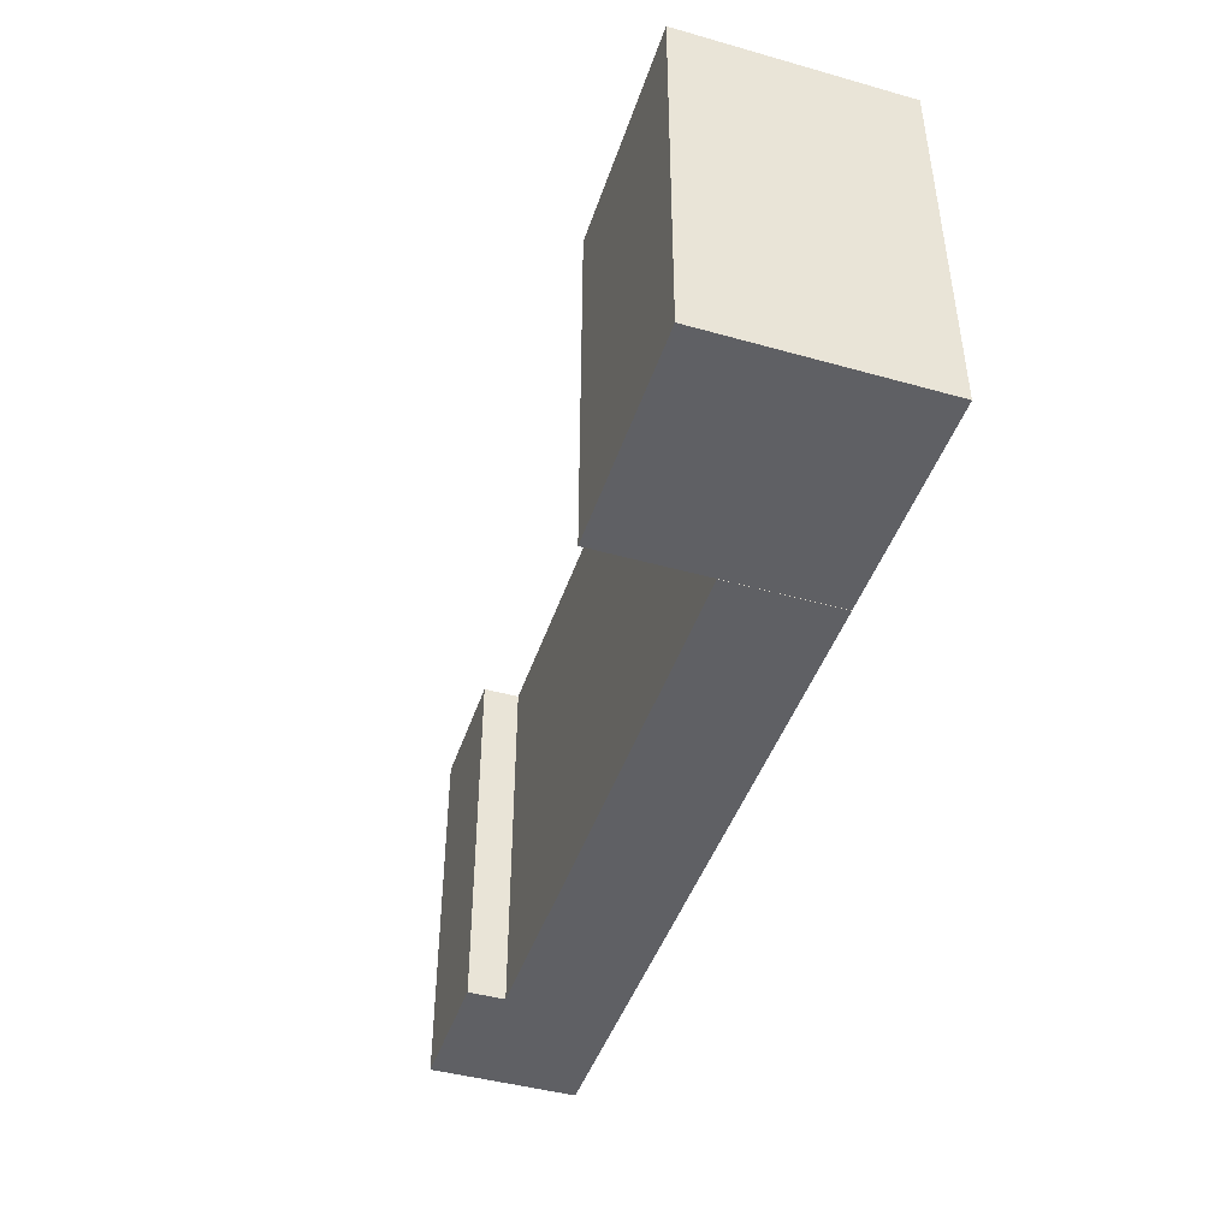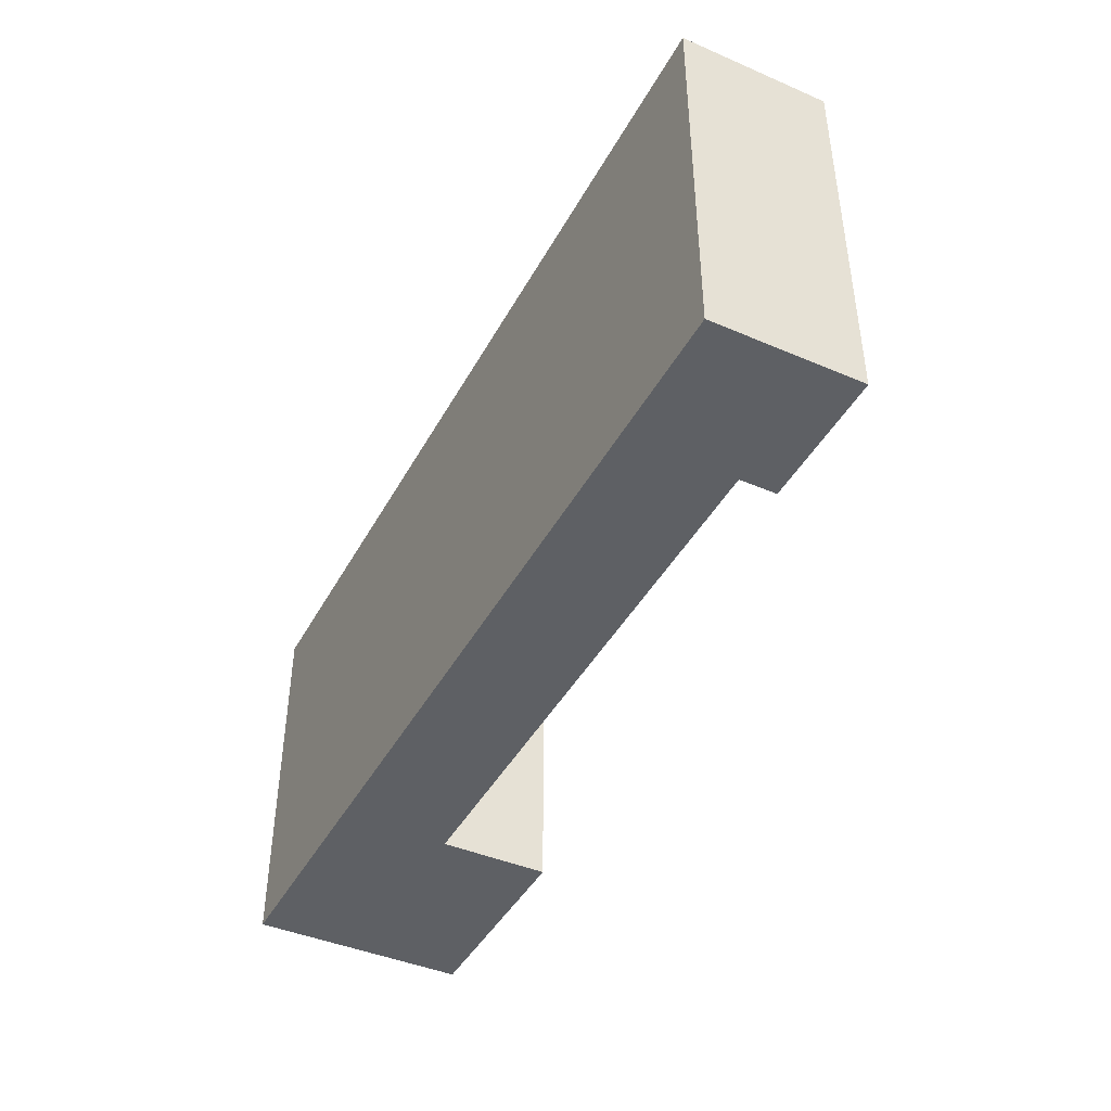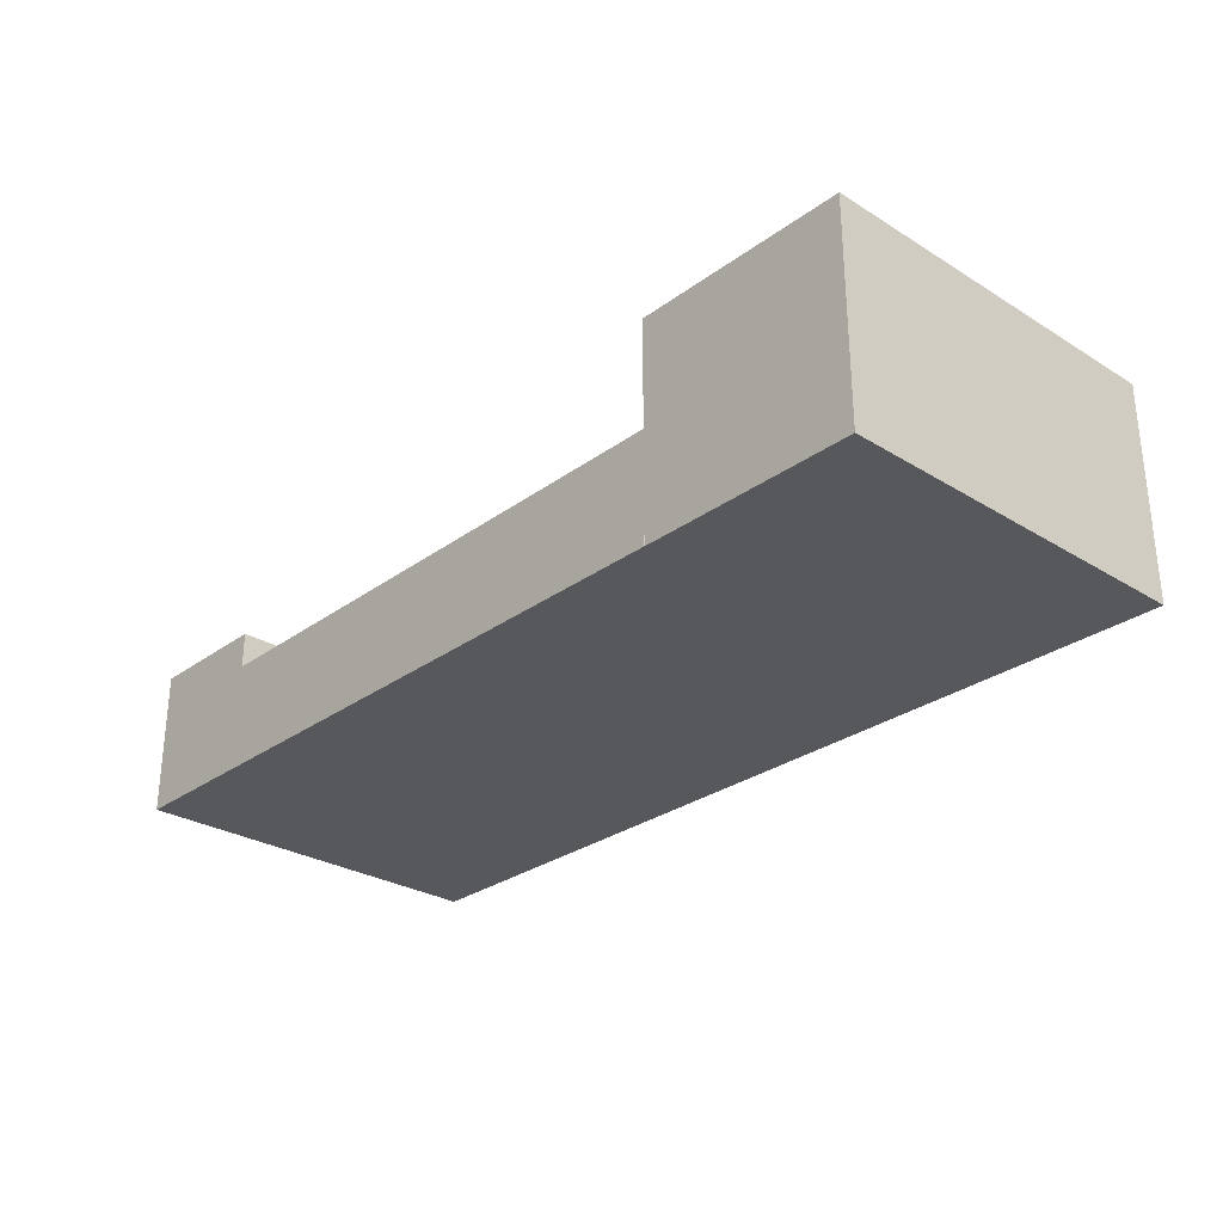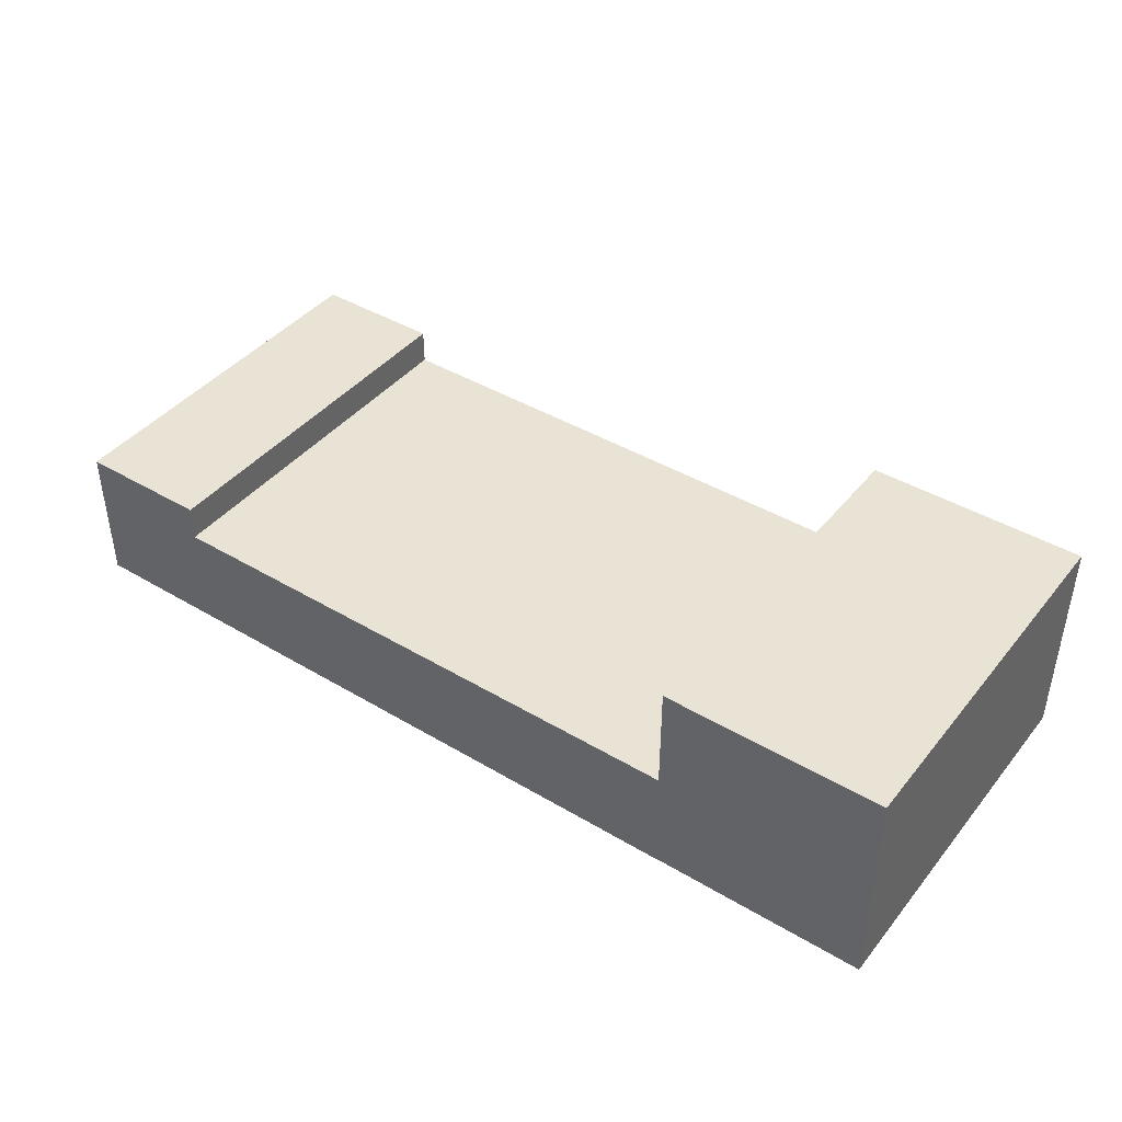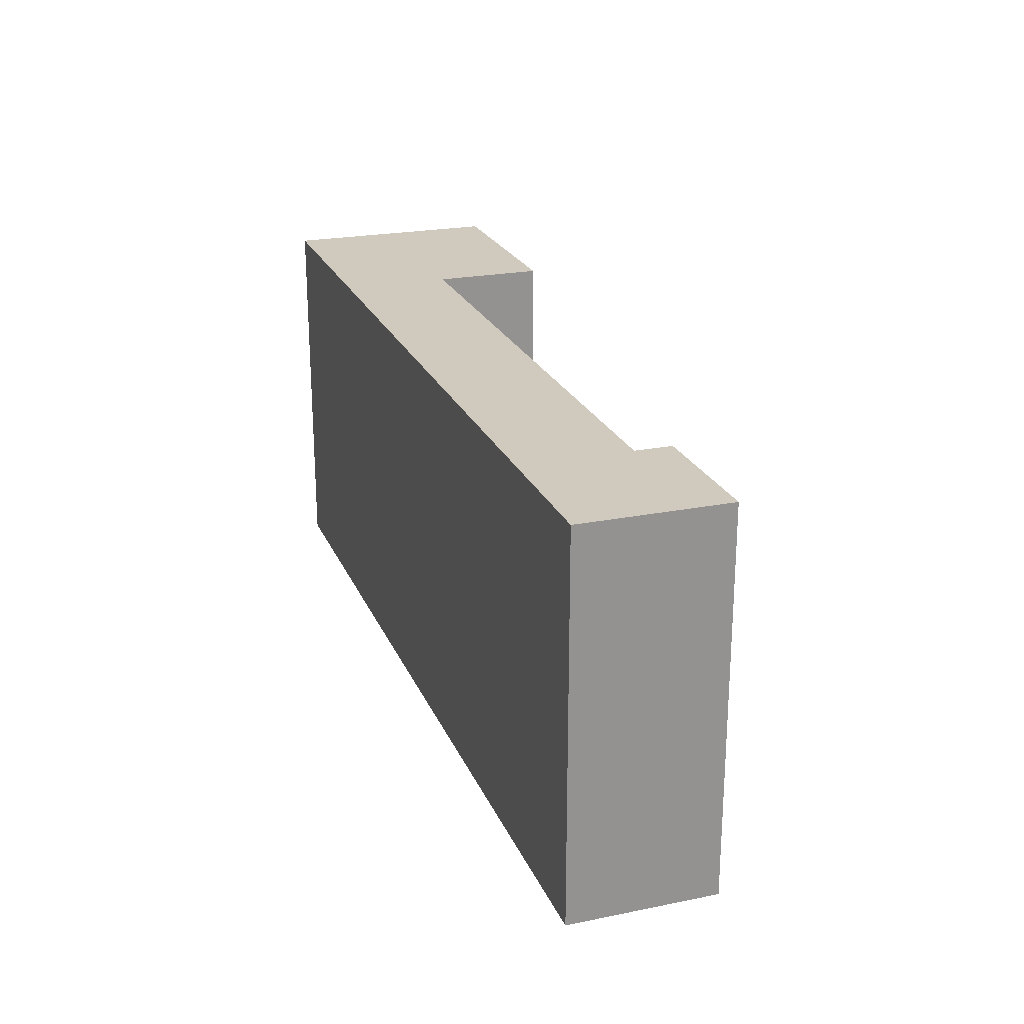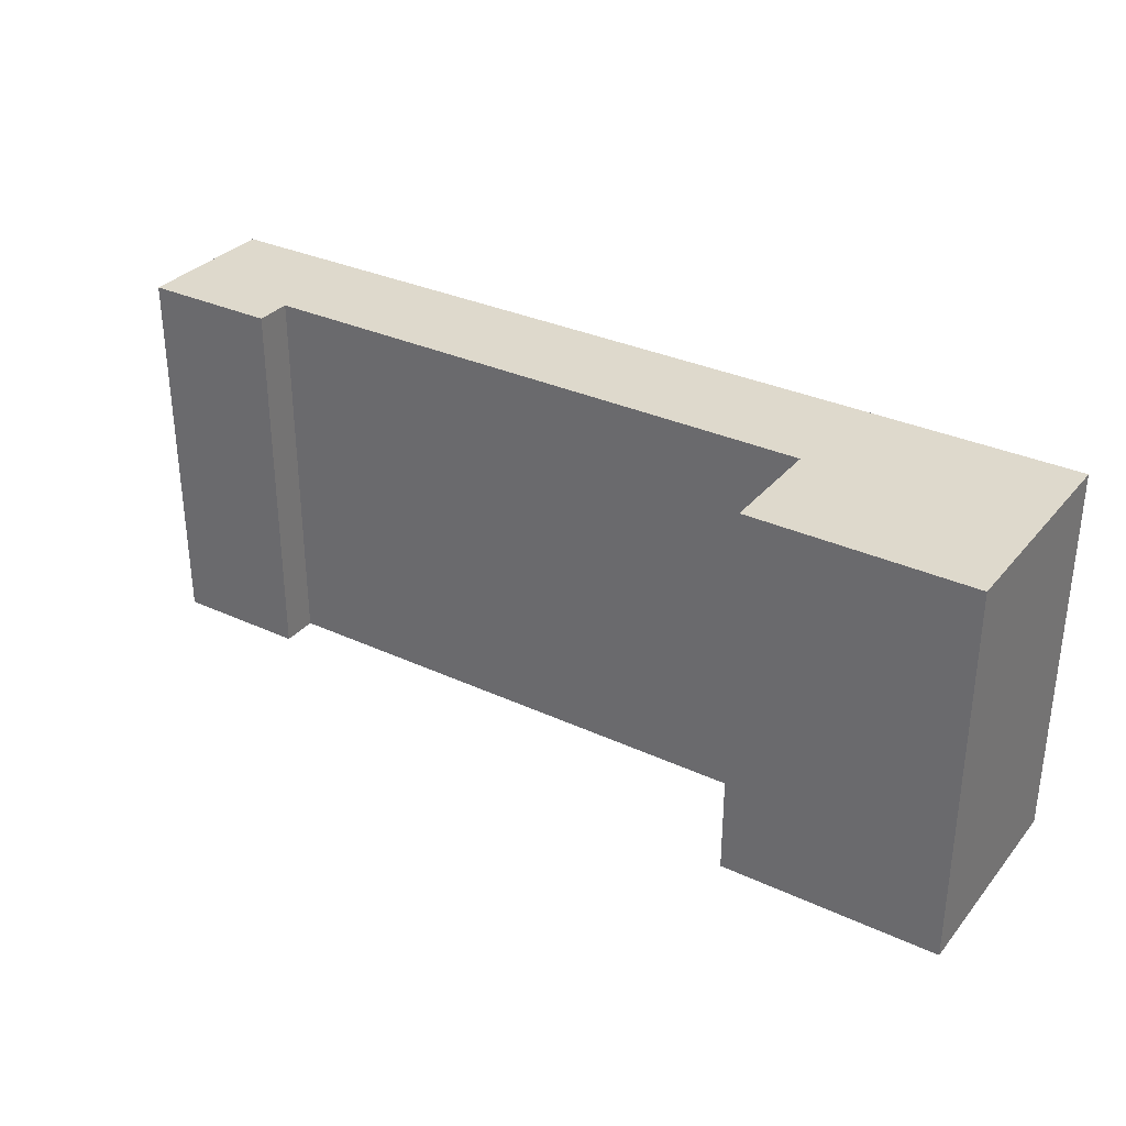
<metadata>
{"format":"obj","ext":"obj","renderer":"f3d","projection":"perspective","resolution":1024,"background":"white","views":[{"elev":-44.6,"azim":-108.1,"up":"+Z"},{"elev":-43.1,"azim":63.1,"up":"+Z"},{"elev":-28.5,"azim":-132.6,"up":"+Y"},{"elev":42.0,"azim":-144.4,"up":"+Y"},{"elev":23.0,"azim":71.1,"up":"+Z"},{"elev":32.2,"azim":-147.1,"up":"+Z"}]}
</metadata>
<code>
v 0.5 1.5 5.704
v 0.5 1.5 0.5038
v 0.5 3 0.5038
v 0.5 3 5.704
v -2.5 0 5.704
v -2.5 3 5.704
v -2.5 3 0.5038
v -2.5 0 0.5038
v -2.5 3 5.704
v 0.5 3 5.704
v 0.5 3 0.5038
v -2.5 3 0.5038
v -2.5 3 0.5038
v 0.5 3 0.5038
v 0.5 1.5 0.5038
v 0.5 0 0.5038
v -2.5 0 0.5038
v 0.5 0 0.5038
v 0.5 1.5 0.5038
v 0.5 1.5 0.5
v 0.5 0 0.5
v 8.349 2 5.704
v 8.349 2 0.5
v 8.349 1.5 0.5
v 8.349 1.5 5.704
v 8.349 1.5 5.704
v 8.349 1.5 0.5
v 0.5 1.5 0.5
v 0.5 1.5 0.5038
v 0.5 1.5 5.704
v 8.349 2 0.5
v 8.349 2 5.704
v 10.19 2 5.704
v 10.19 2 0.5
v 8.349 2 5.704
v 8.349 1.5 5.704
v 0.5 1.5 5.704
v 0.5 3 5.704
v -2.5 3 5.704
v -2.5 0 5.704
v 10.19 0 5.704
v 10.19 2 5.704
v 8.349 1.5 0.5
v 8.349 2 0.5
v 10.19 2 0.5
v 10.19 0 0.5
v 0.5 0 0.5
v 0.5 1.5 0.5
v 10.19 0 5.704
v 10.19 0 0.5
v 10.19 2 0.5
v 10.19 2 5.704
v 10.19 0 5.704
v -2.5 0 5.704
v -2.5 0 0.5038
v 0.5 0 0.5038
v 0.5 0 0.5
v 10.19 0 0.5
g f05d362e-e386-11ea-9790-54bf646e7e1f
f 2 3 1
f 1 3 4
g f05dd25c-e386-11ea-bc0f-54bf646e7e1f
f 5 6 8
f 8 6 7
g f05e6e9a-e386-11ea-96b9-54bf646e7e1f
f 9 10 12
f 12 10 11
g f05f0ad4-e386-11ea-b66a-54bf646e7e1f
f 14 15 13
f 13 15 17
f 17 15 16
g ef647fe4-e386-11ea-a4e8-54bf646e7e1f
f 19 20 18
f 18 20 21
g efdfc9a6-e386-11ea-9dc4-54bf646e7e1f
f 22 23 25
f 25 23 24
g efe065e6-e386-11ea-8195-54bf646e7e1f
f 30 26 29
f 29 26 27
f 29 27 28
g ef65df24-e386-11ea-9cad-54bf646e7e1f
f 31 32 34
f 34 32 33
g ef659102-e386-11ea-a2ff-54bf646e7e1f
f 35 36 42
f 42 36 41
f 41 36 37
f 41 37 40
f 40 37 39
f 39 37 38
g ef64cdc0-e386-11ea-ab7d-54bf646e7e1f
f 44 45 43
f 43 45 46
f 43 46 47
f 47 48 43
g ef654324-e386-11ea-8b18-54bf646e7e1f
f 49 50 52
f 52 50 51
g ef665452-e386-11ea-b7f6-54bf646e7e1f
f 58 53 56
f 56 53 54
f 56 54 55
f 56 57 58

</code>
